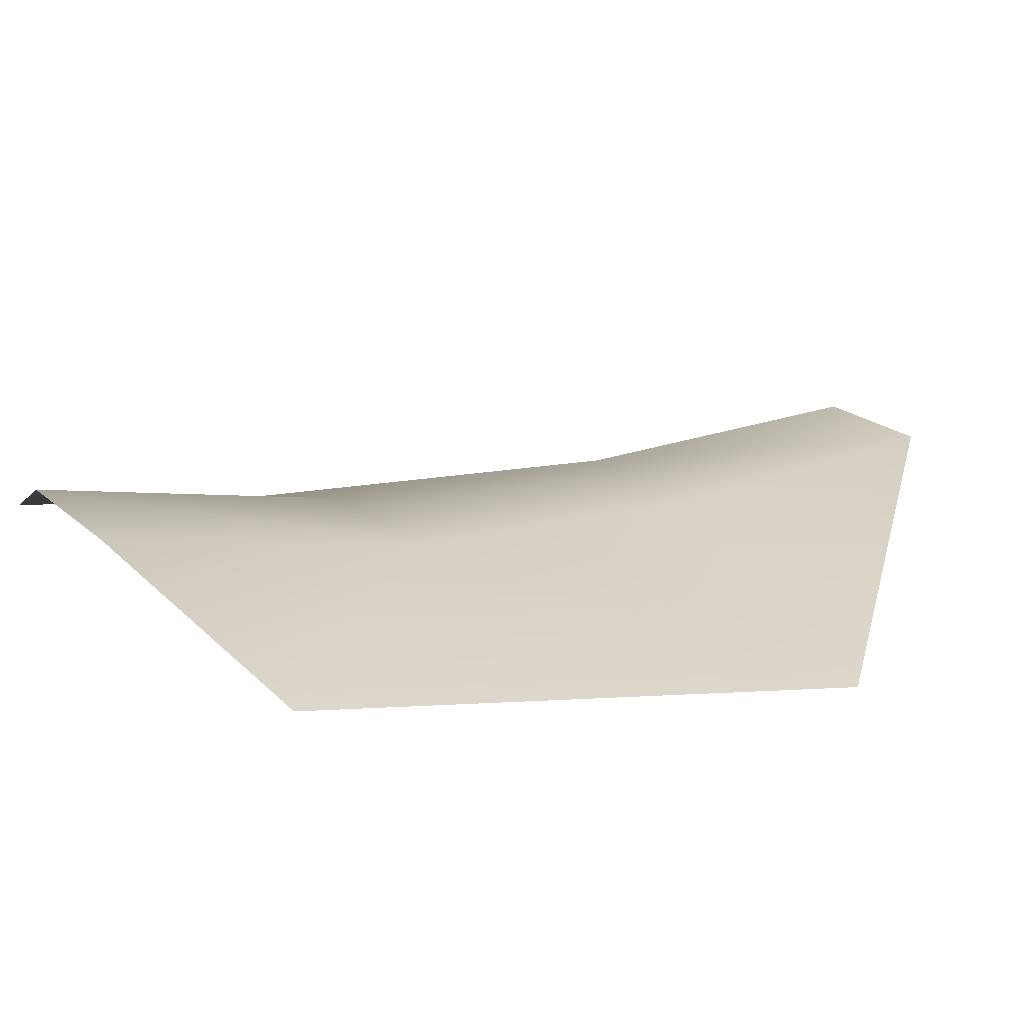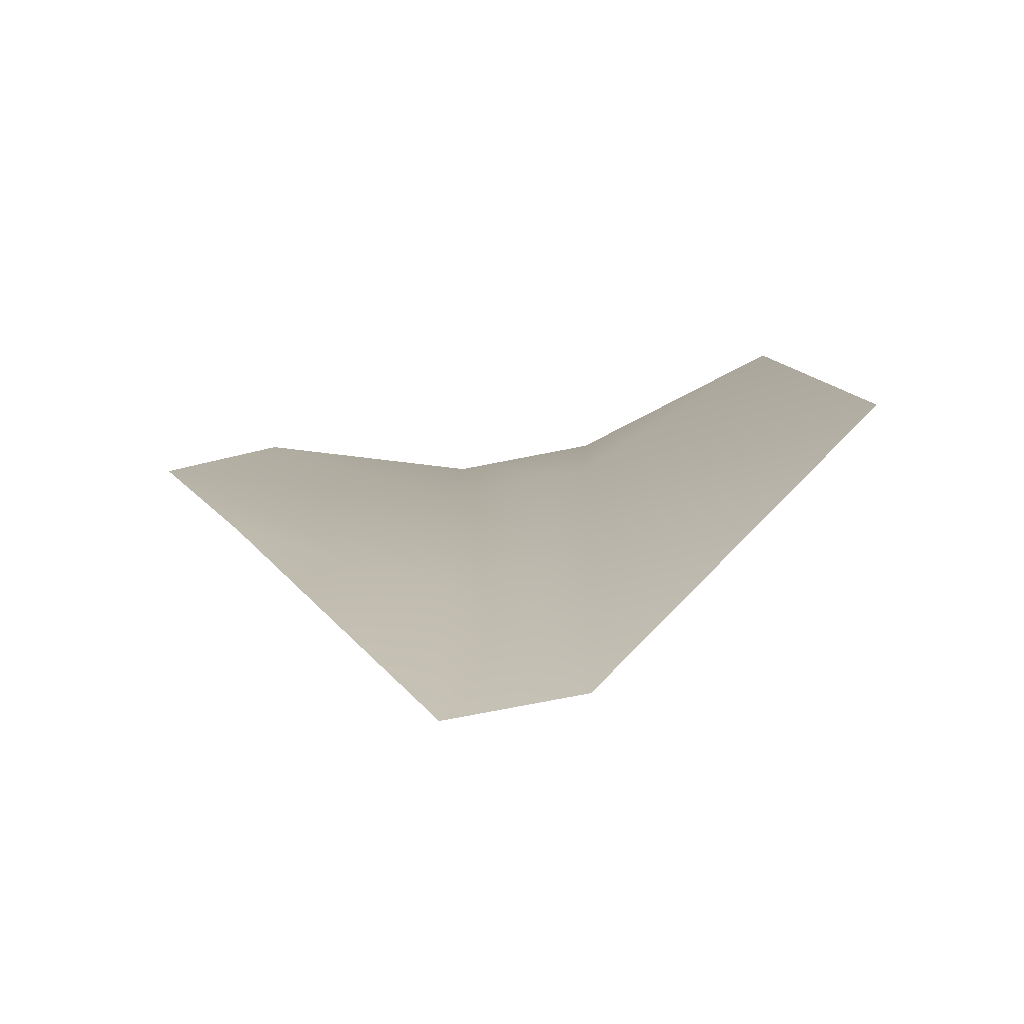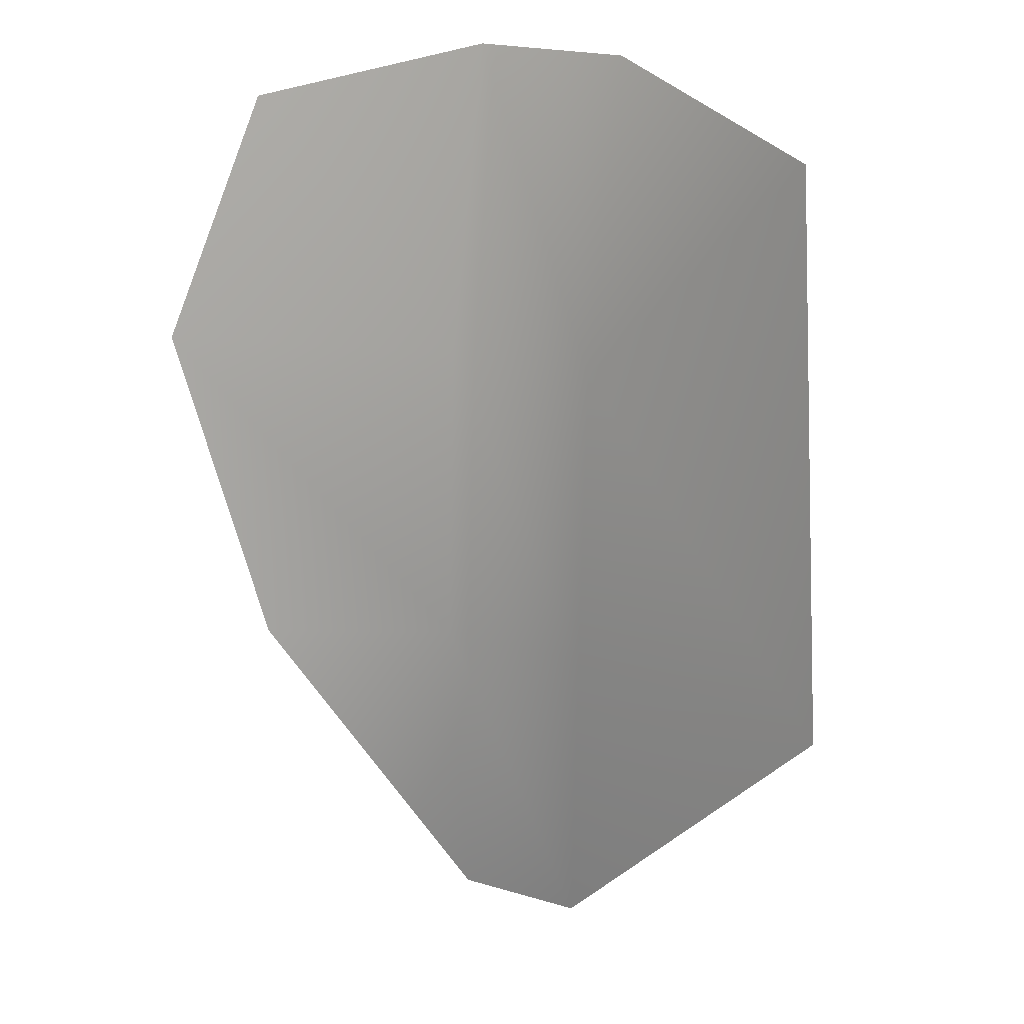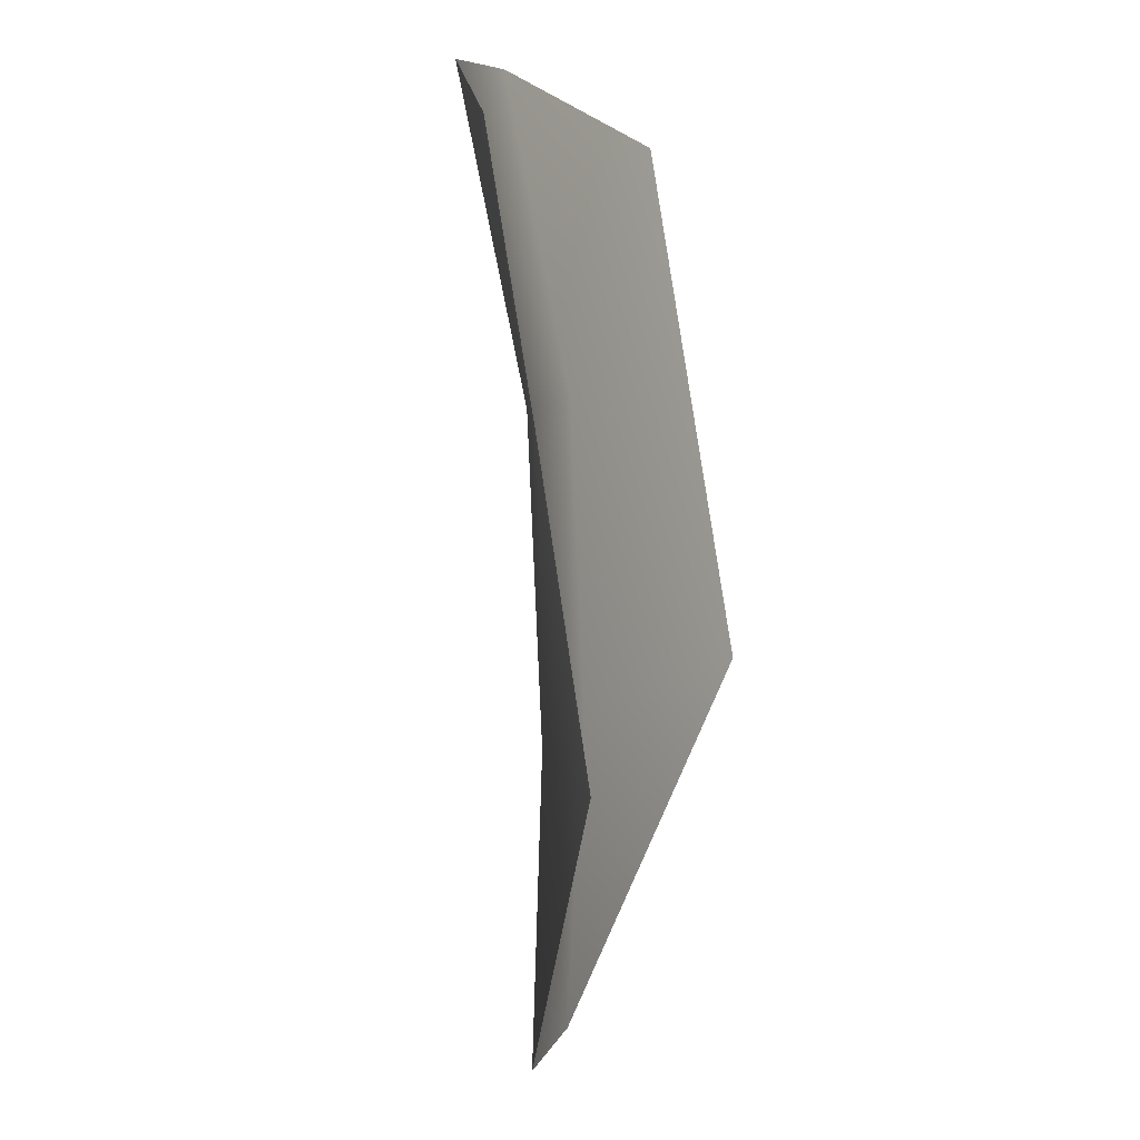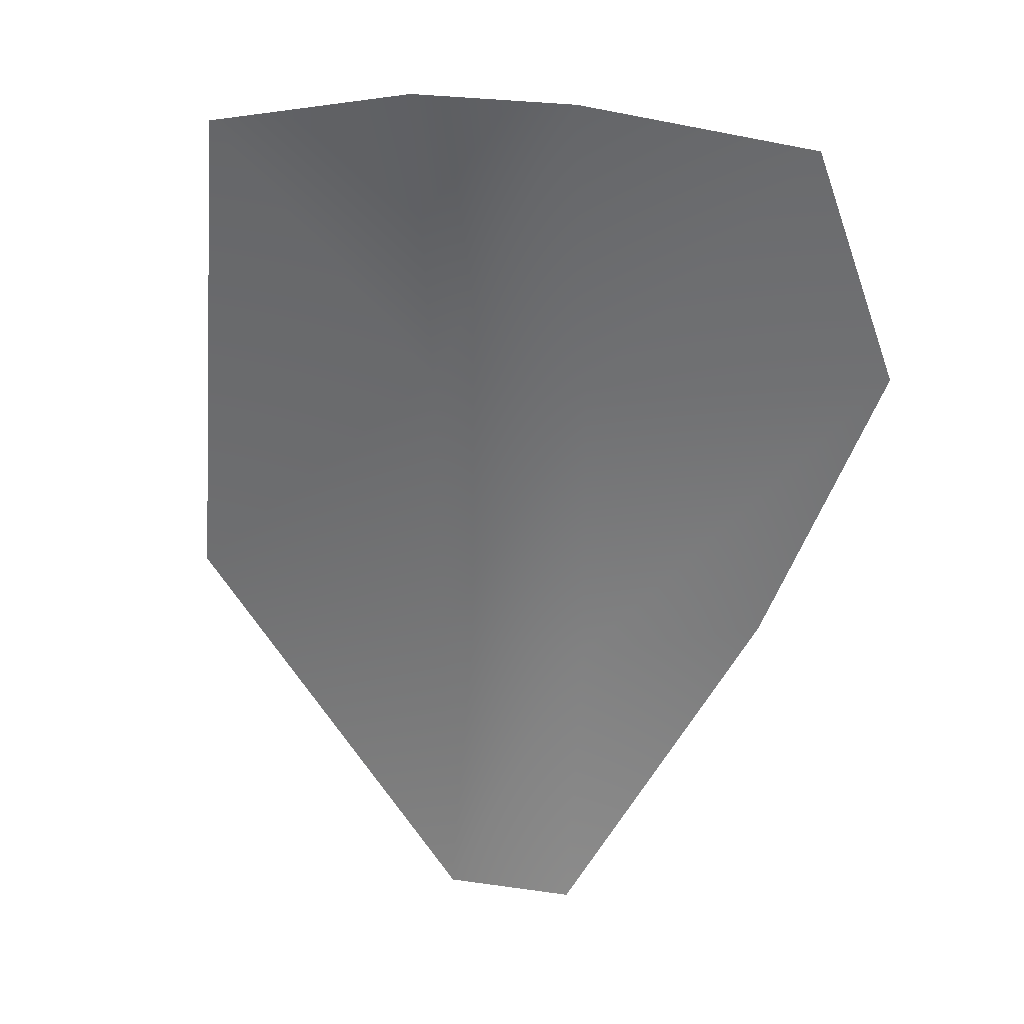
<metadata>
{"format":"obj","ext":"obj","renderer":"f3d","projection":"perspective","resolution":1024,"background":"white","views":[{"elev":19.5,"azim":-121.6,"up":"+Z"},{"elev":-71.6,"azim":-168.7,"up":"+Y"},{"elev":20.9,"azim":-151.7,"up":"+Y"},{"elev":7.9,"azim":104.6,"up":"+Y"},{"elev":27.1,"azim":12.6,"up":"+Y"}]}
</metadata>
<code>
g default
v -0.2192 0.01684 0
v 0.2044 0.01684 0
v -1.218 1.06 -0.3347
v -0.2598 1.02 -0.04444
v 0.2451 1.02 -0.04444
v 0.8104 1.02 -0.3347
v -1.007 2.807 -0.07994
v -0.2598 2.023 0
v 0.2451 2.023 0
v 1.195 2.023 -0.2902
v -0.2598 3.026 0.2103
v 0.2451 3.026 0.2103
v 0.9404 2.841 -0.07994
g pPlane1
f 3 1 4
f 1 2 5 4
f 2 6 5
f 3 4 8 7
f 4 5 9 8
f 5 6 10 9
f 7 8 11
f 8 9 12 11
f 9 10 13 12

</code>
